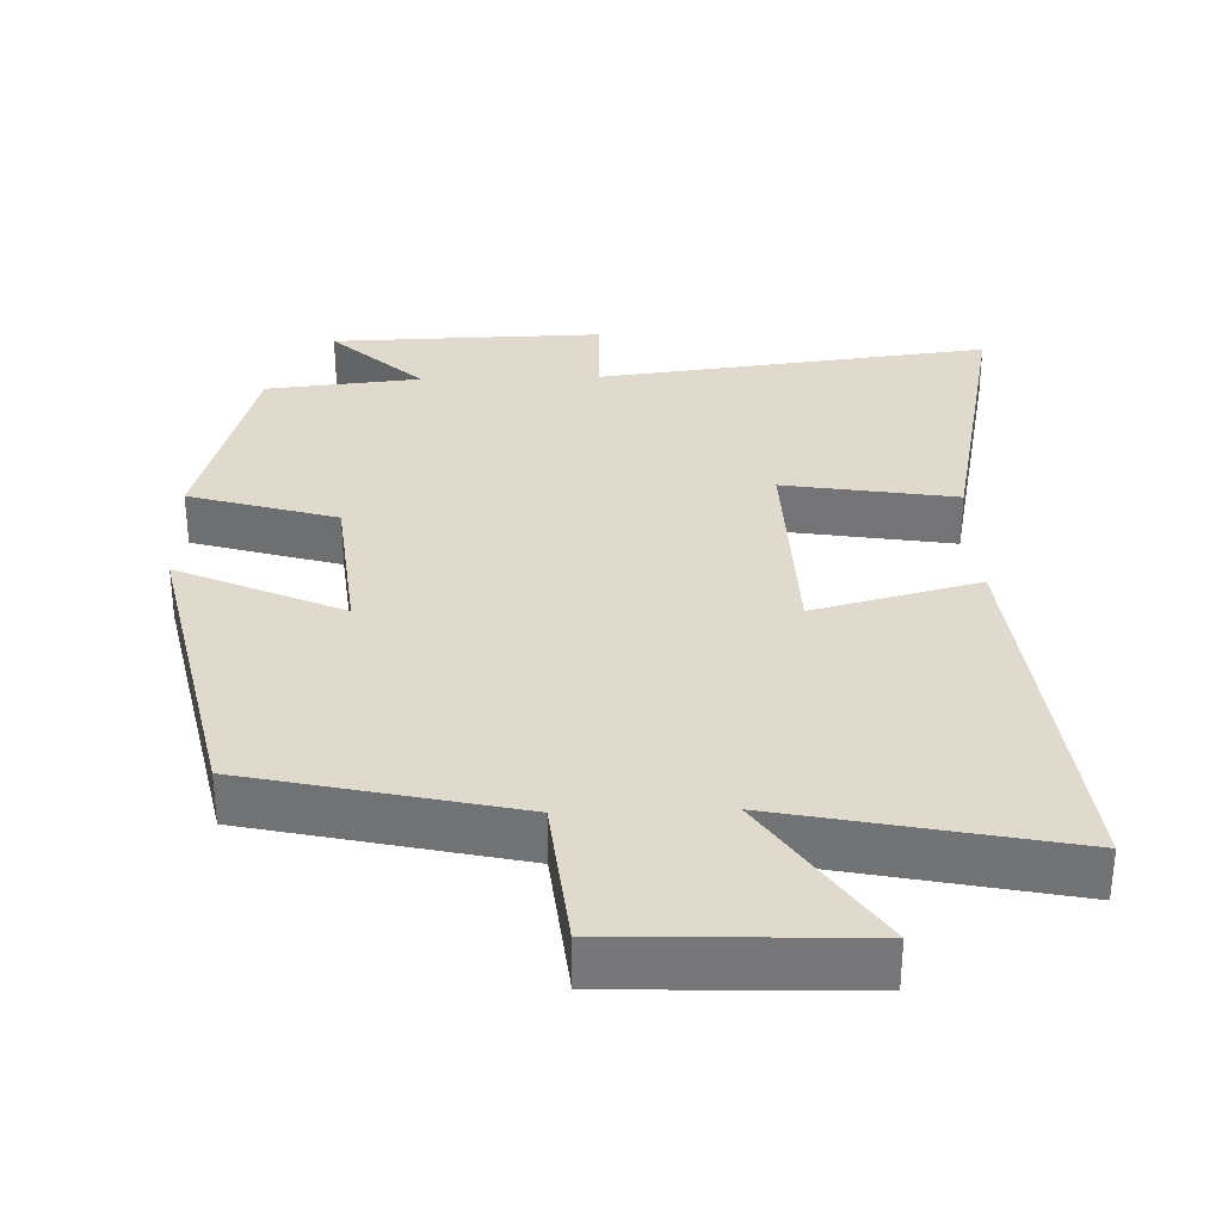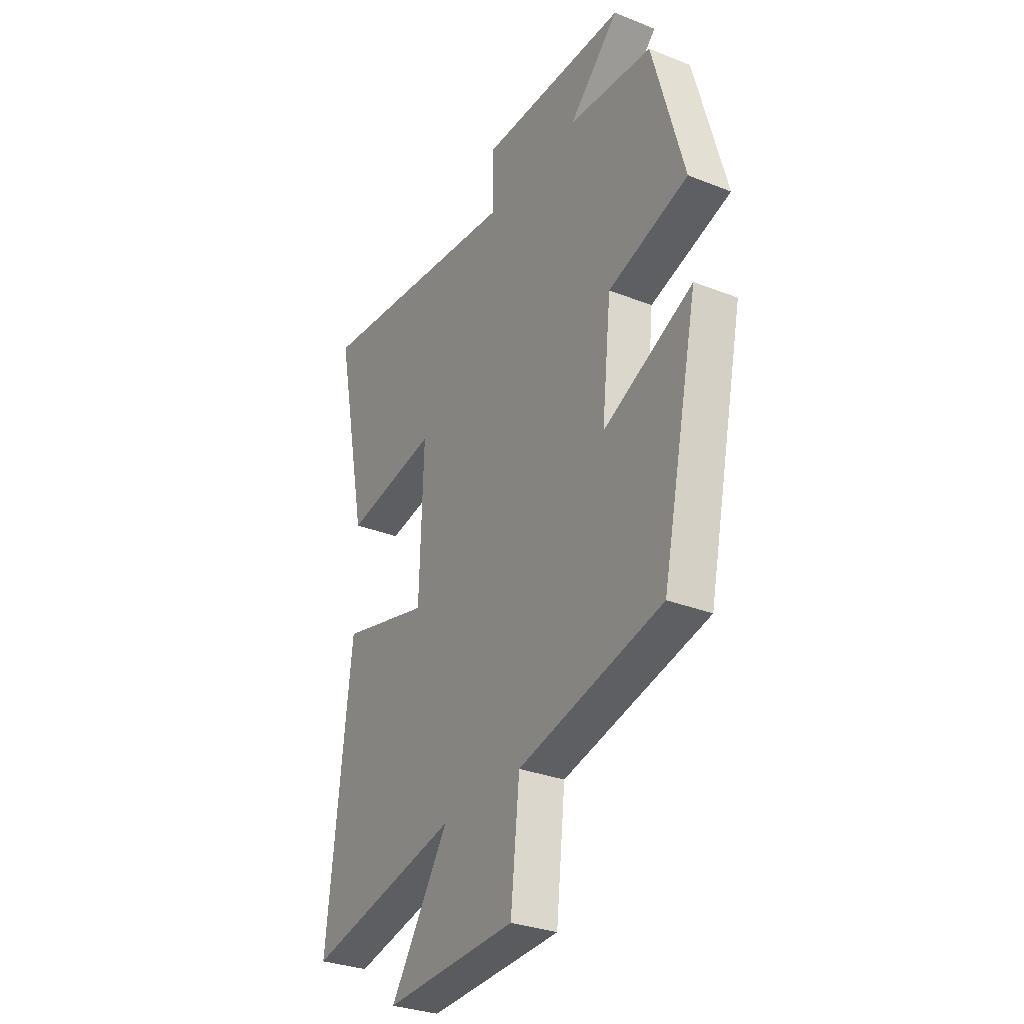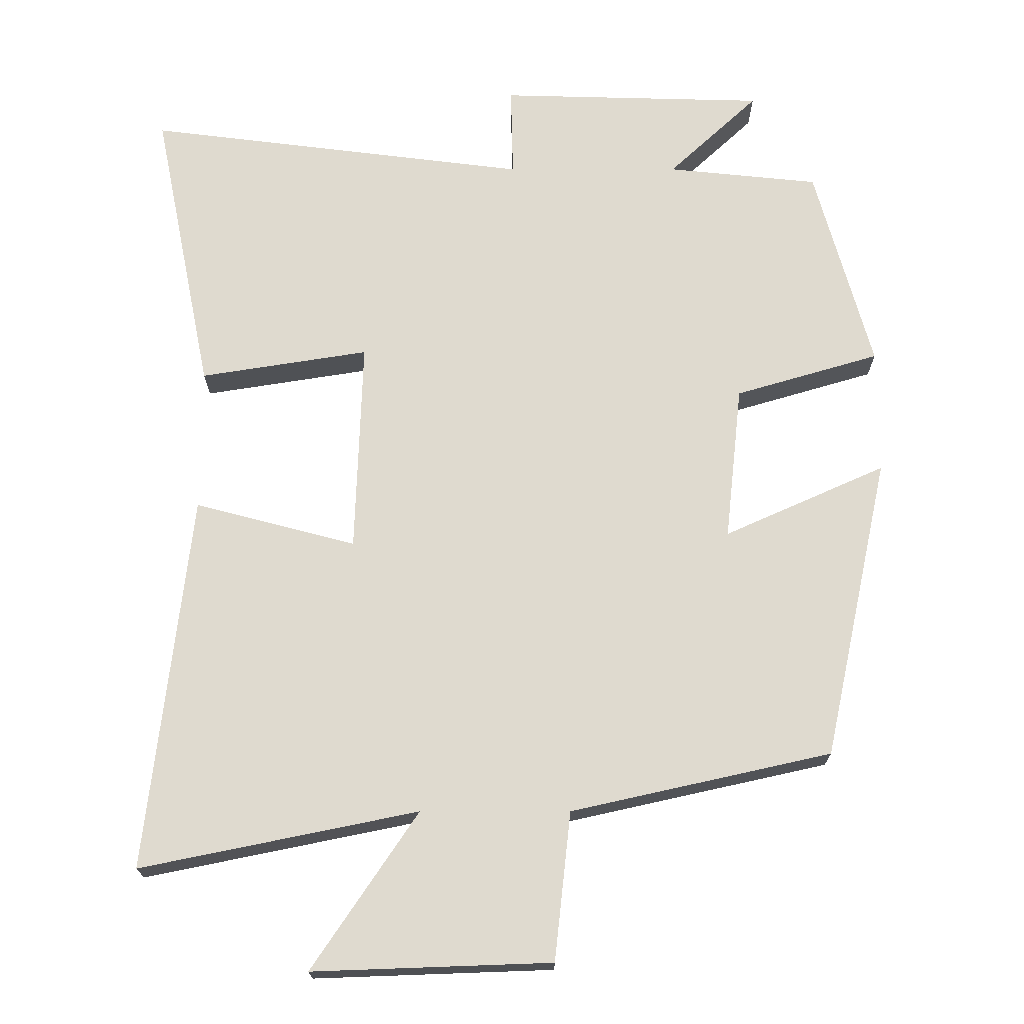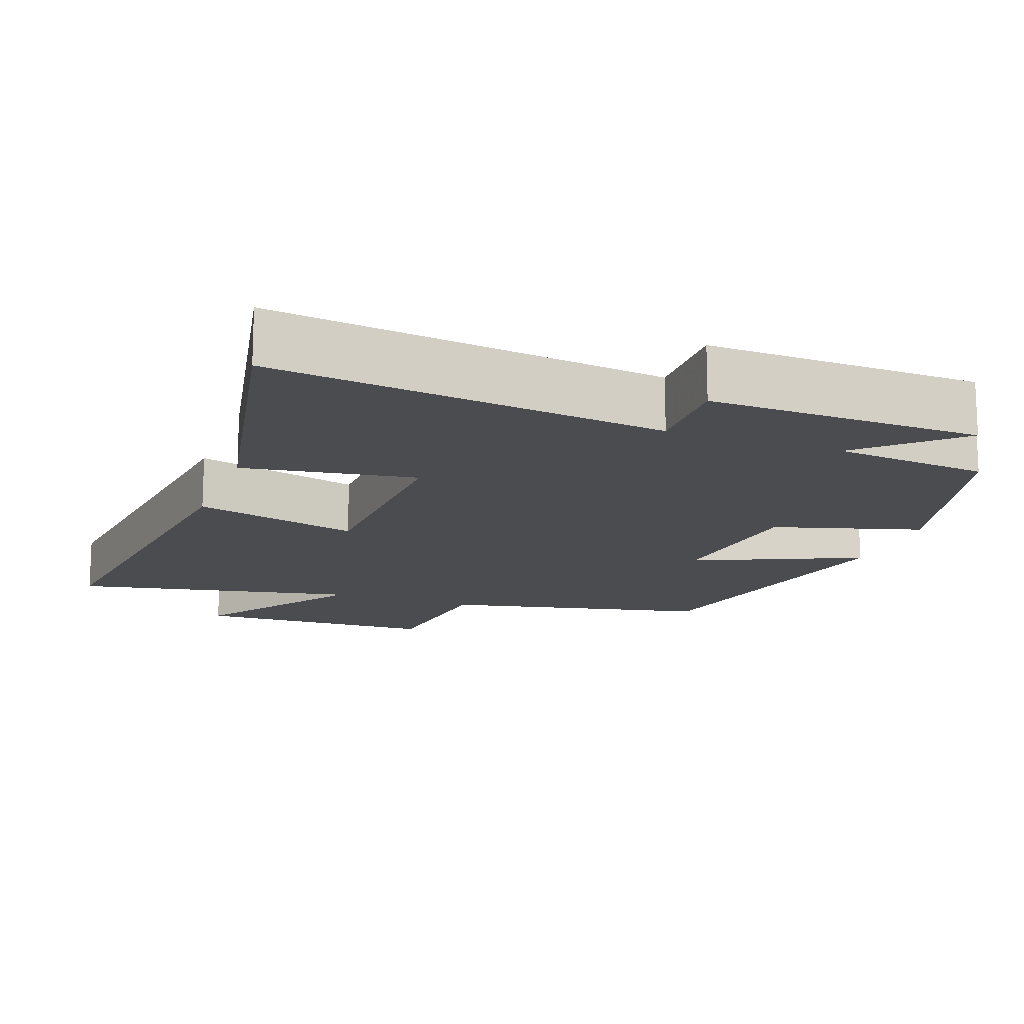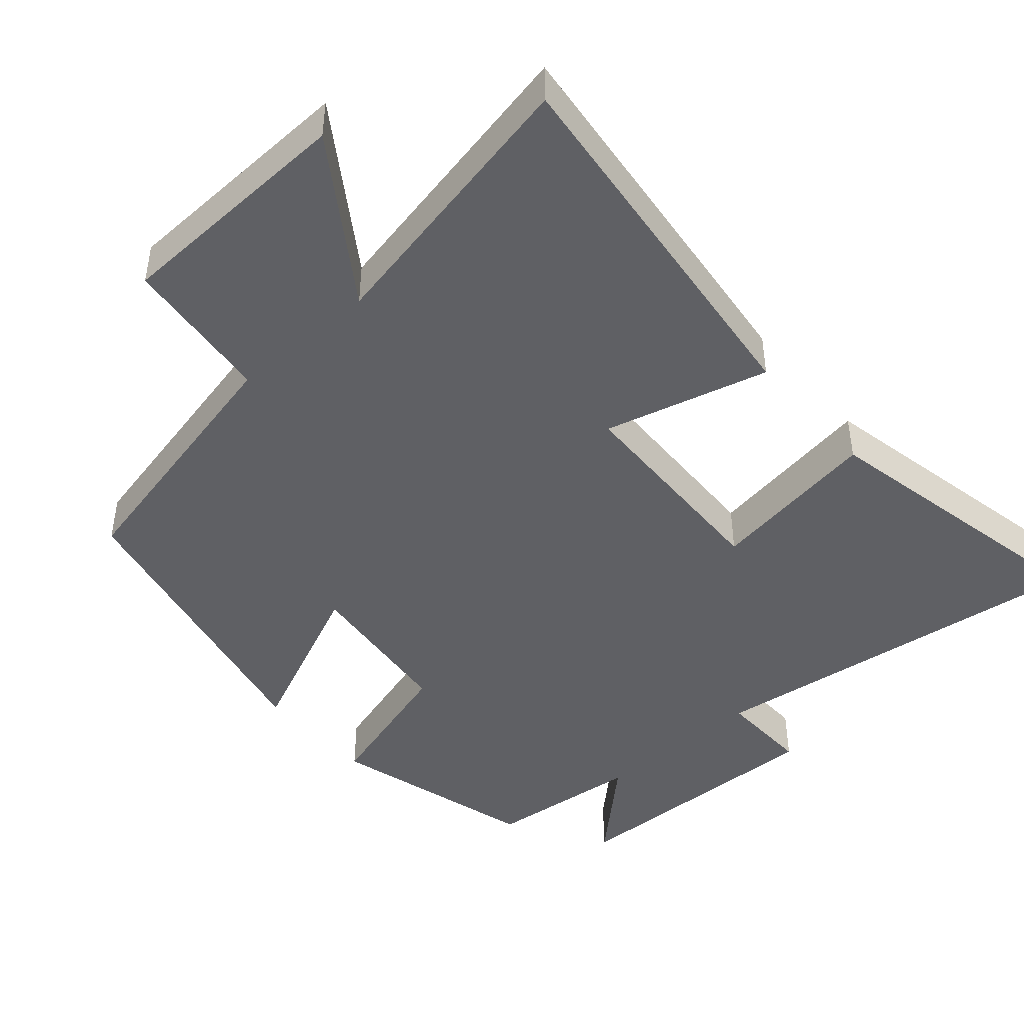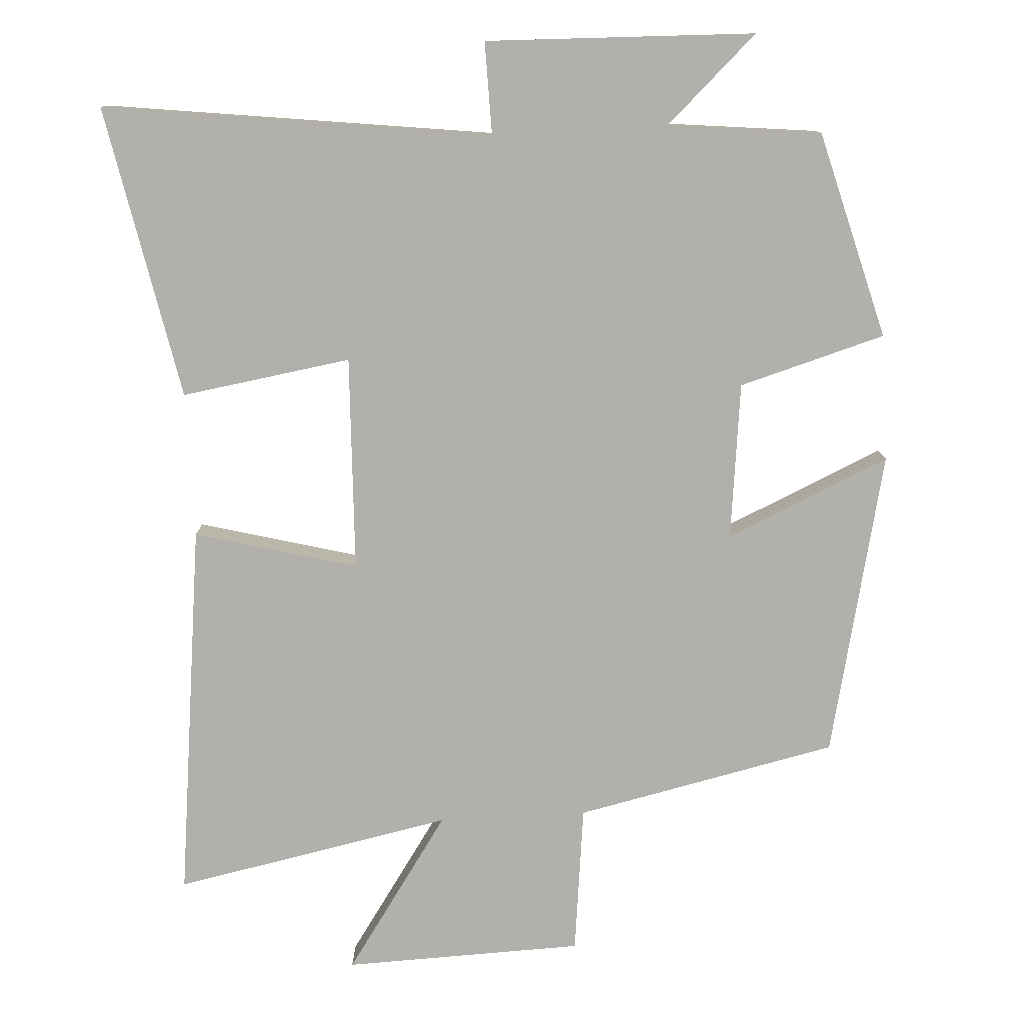
<metadata>
{"format":"obj","ext":"obj","renderer":"f3d","projection":"perspective","resolution":1024,"background":"white","views":[{"elev":32.7,"azim":178.4,"up":"+Y"},{"elev":-31.0,"azim":60.5,"up":"+Z"},{"elev":-19.2,"azim":0.1,"up":"+Z"},{"elev":-15.2,"azim":-20.3,"up":"+Y"},{"elev":-45.2,"azim":-138.9,"up":"+Y"},{"elev":-78.4,"azim":3.1,"up":"+Y"}]}
</metadata>
<code>
v -0.561 0.07 -0.58
v -0.5 0.07 -0.047
v -0.272 0.07 -0.107
v -0.262 0.07 0.195
v -0.5 0.07 0.157
v -0.583 0.07 0.568
v -0.04 0.07 0.5
v -0.043 0.07 0.629
v 0.333 0.07 0.619
v 0.206 0.07 0.5
v 0.42 0.07 0.478
v 0.5 0.07 0.188
v 0.296 0.07 0.128
v 0.272 0.07 -0.092
v 0.5 0.07 0.01
v 0.407 0.07 -0.418
v 0.04 0.07 -0.5
v 0.017 0.07 -0.709
v -0.319 0.07 -0.721
v -0.17 0.07 -0.5
v -0.561 0 -0.58
v -0.5 0 -0.047
v -0.272 0 -0.107
v -0.262 0 0.195
v -0.5 0 0.157
v -0.583 0 0.568
v -0.04 0 0.5
v -0.043 0 0.629
v 0.333 0 0.619
v 0.206 0 0.5
v 0.42 0 0.478
v 0.5 0 0.188
v 0.296 0 0.128
v 0.272 0 -0.092
v 0.5 0 0.01
v 0.407 0 -0.418
v 0.04 0 -0.5
v 0.017 0 -0.709
v -0.319 0 -0.721
v -0.17 0 -0.5
f 17 18 19 20
f 15 16 17 20
f 14 15 20 1
f 13 14 1
f 10 11 12 13
f 10 13 1
f 7 8 9 10
f 4 5 6 7
f 3 4 7 10
f 1 2 3
f 1 3 10
f 40 39 38 37
f 40 37 36 35
f 21 40 35 34
f 21 34 33
f 33 32 31 30
f 21 33 30
f 30 29 28 27
f 27 26 25 24
f 30 27 24 23
f 23 22 21
f 30 23 21
f 1 21 22 2
f 2 22 23 3
f 3 23 24 4
f 4 24 25 5
f 5 25 26 6
f 6 26 27 7
f 7 27 28 8
f 8 28 29 9
f 9 29 30 10
f 10 30 31 11
f 11 31 32 12
f 12 32 33 13
f 13 33 34 14
f 14 34 35 15
f 15 35 36 16
f 16 36 37 17
f 17 37 38 18
f 18 38 39 19
f 19 39 40 20
f 20 40 21 1

</code>
